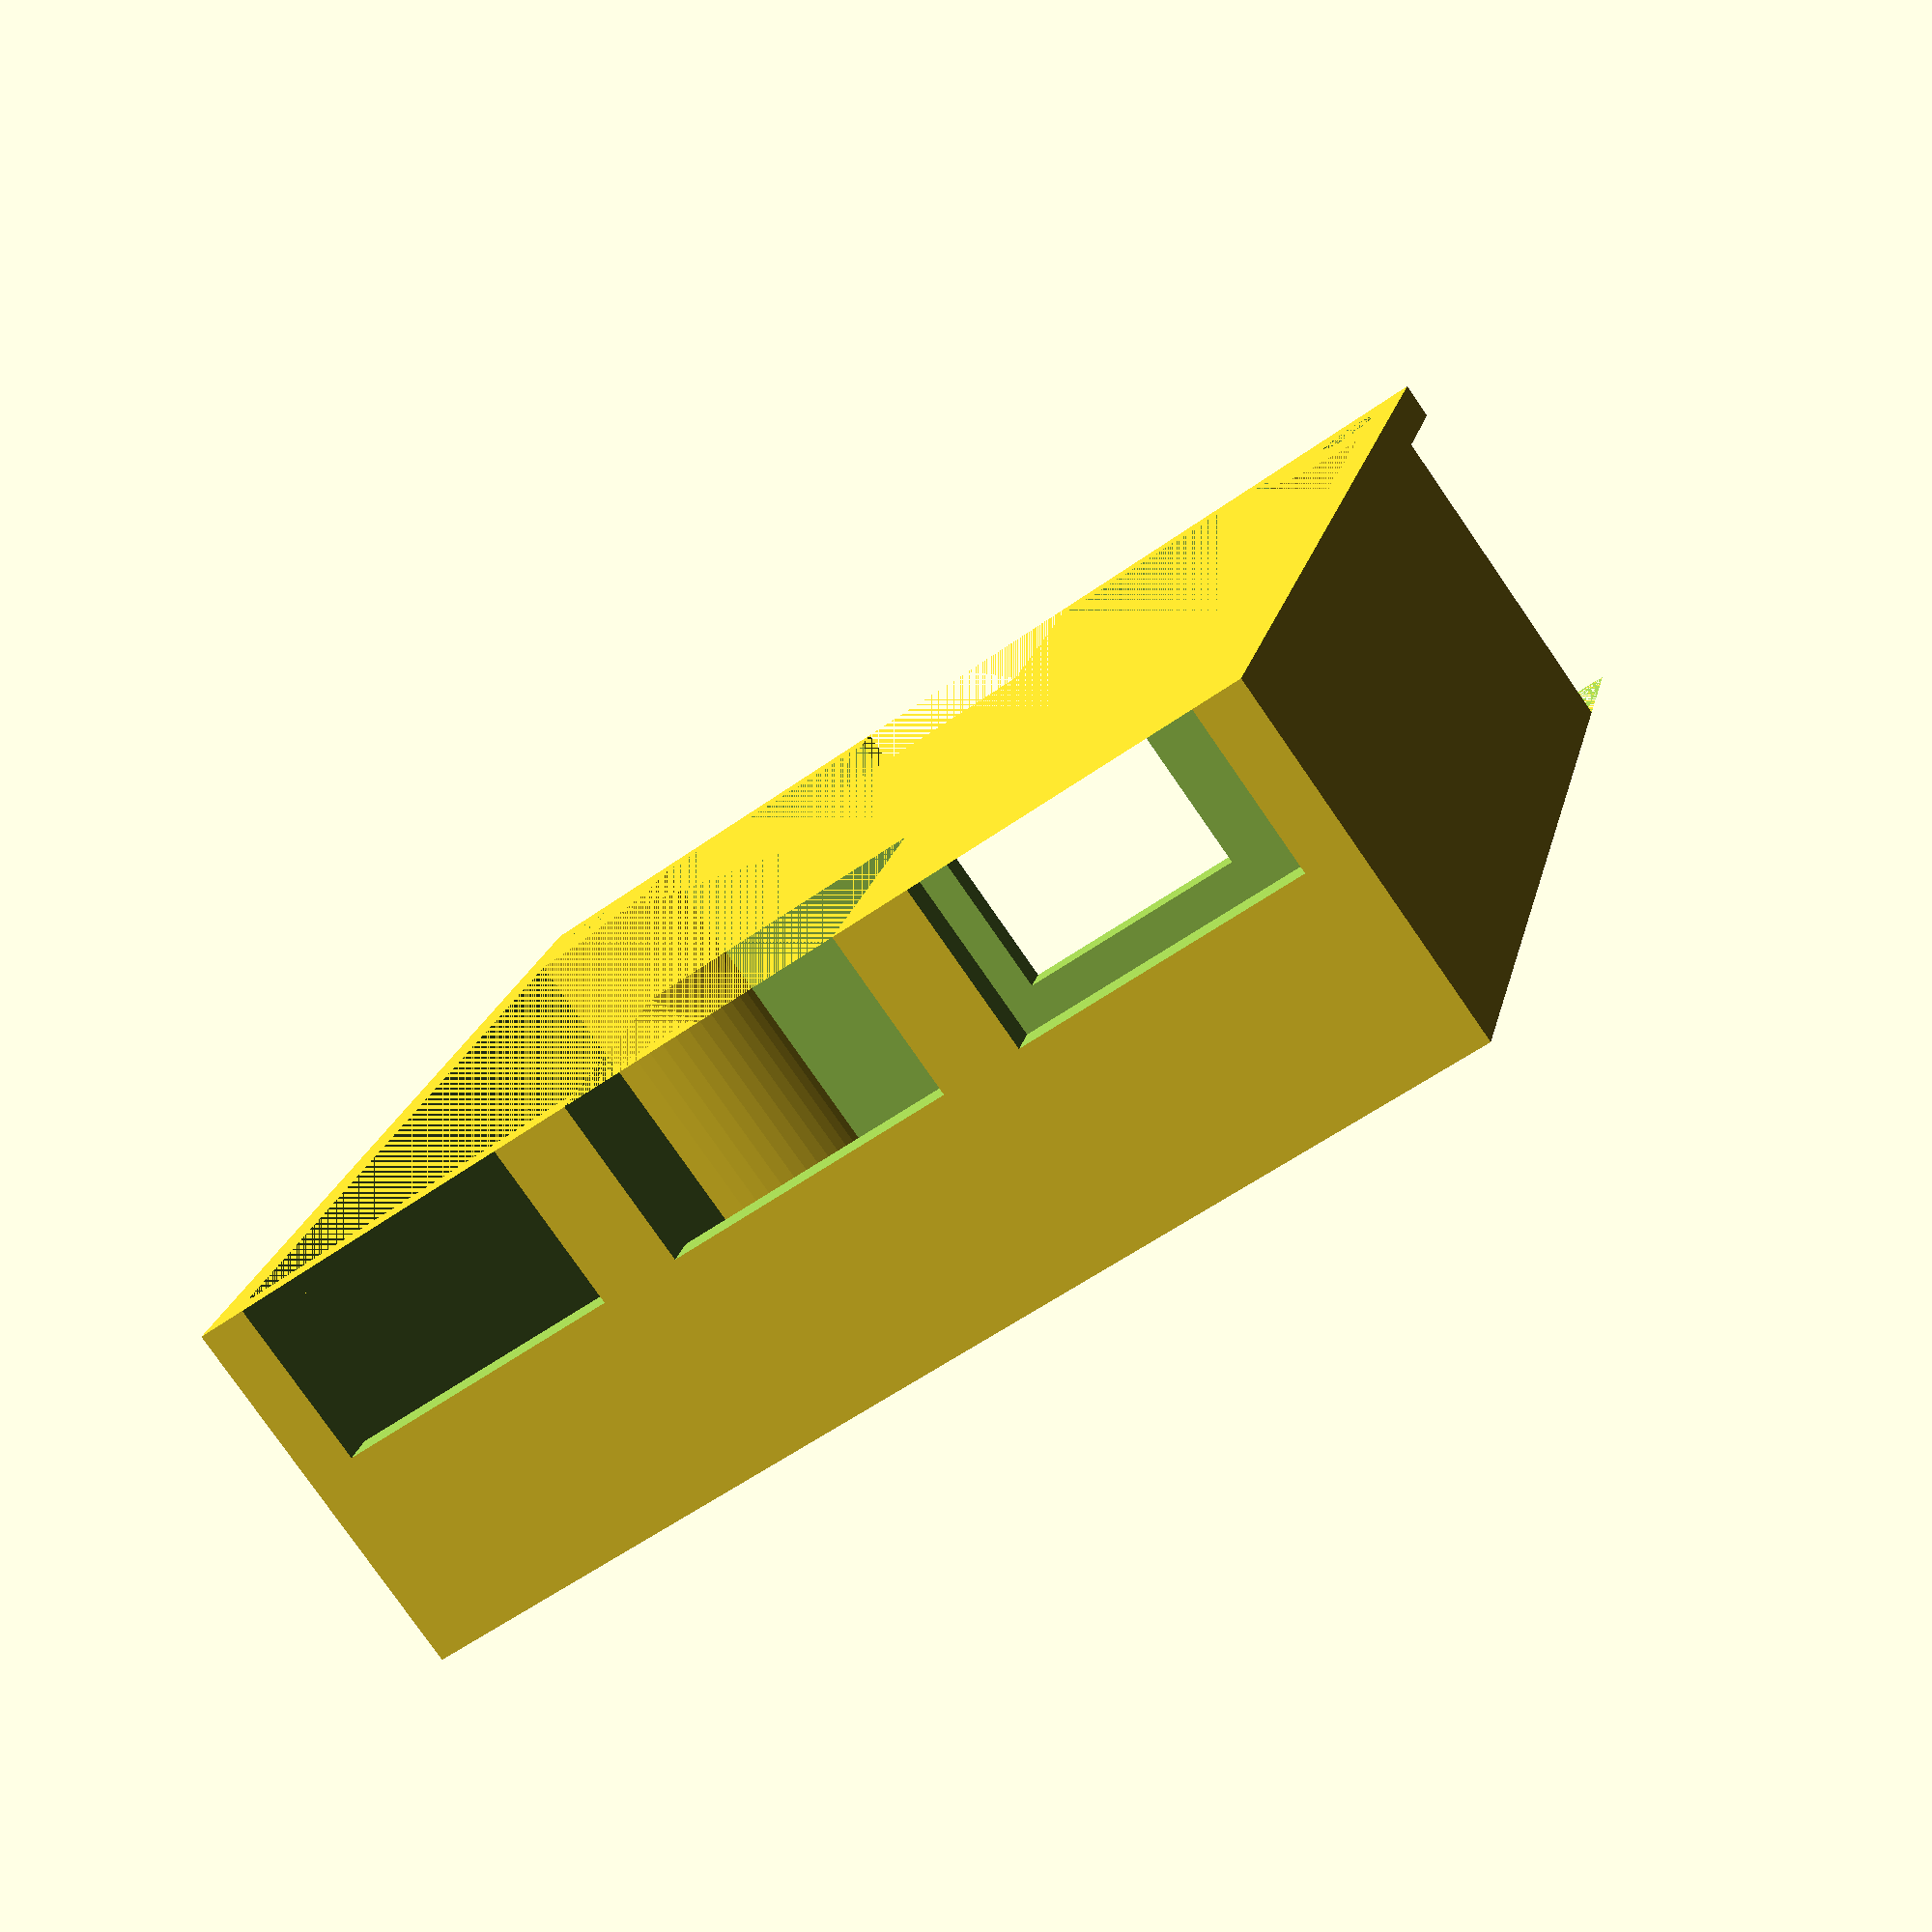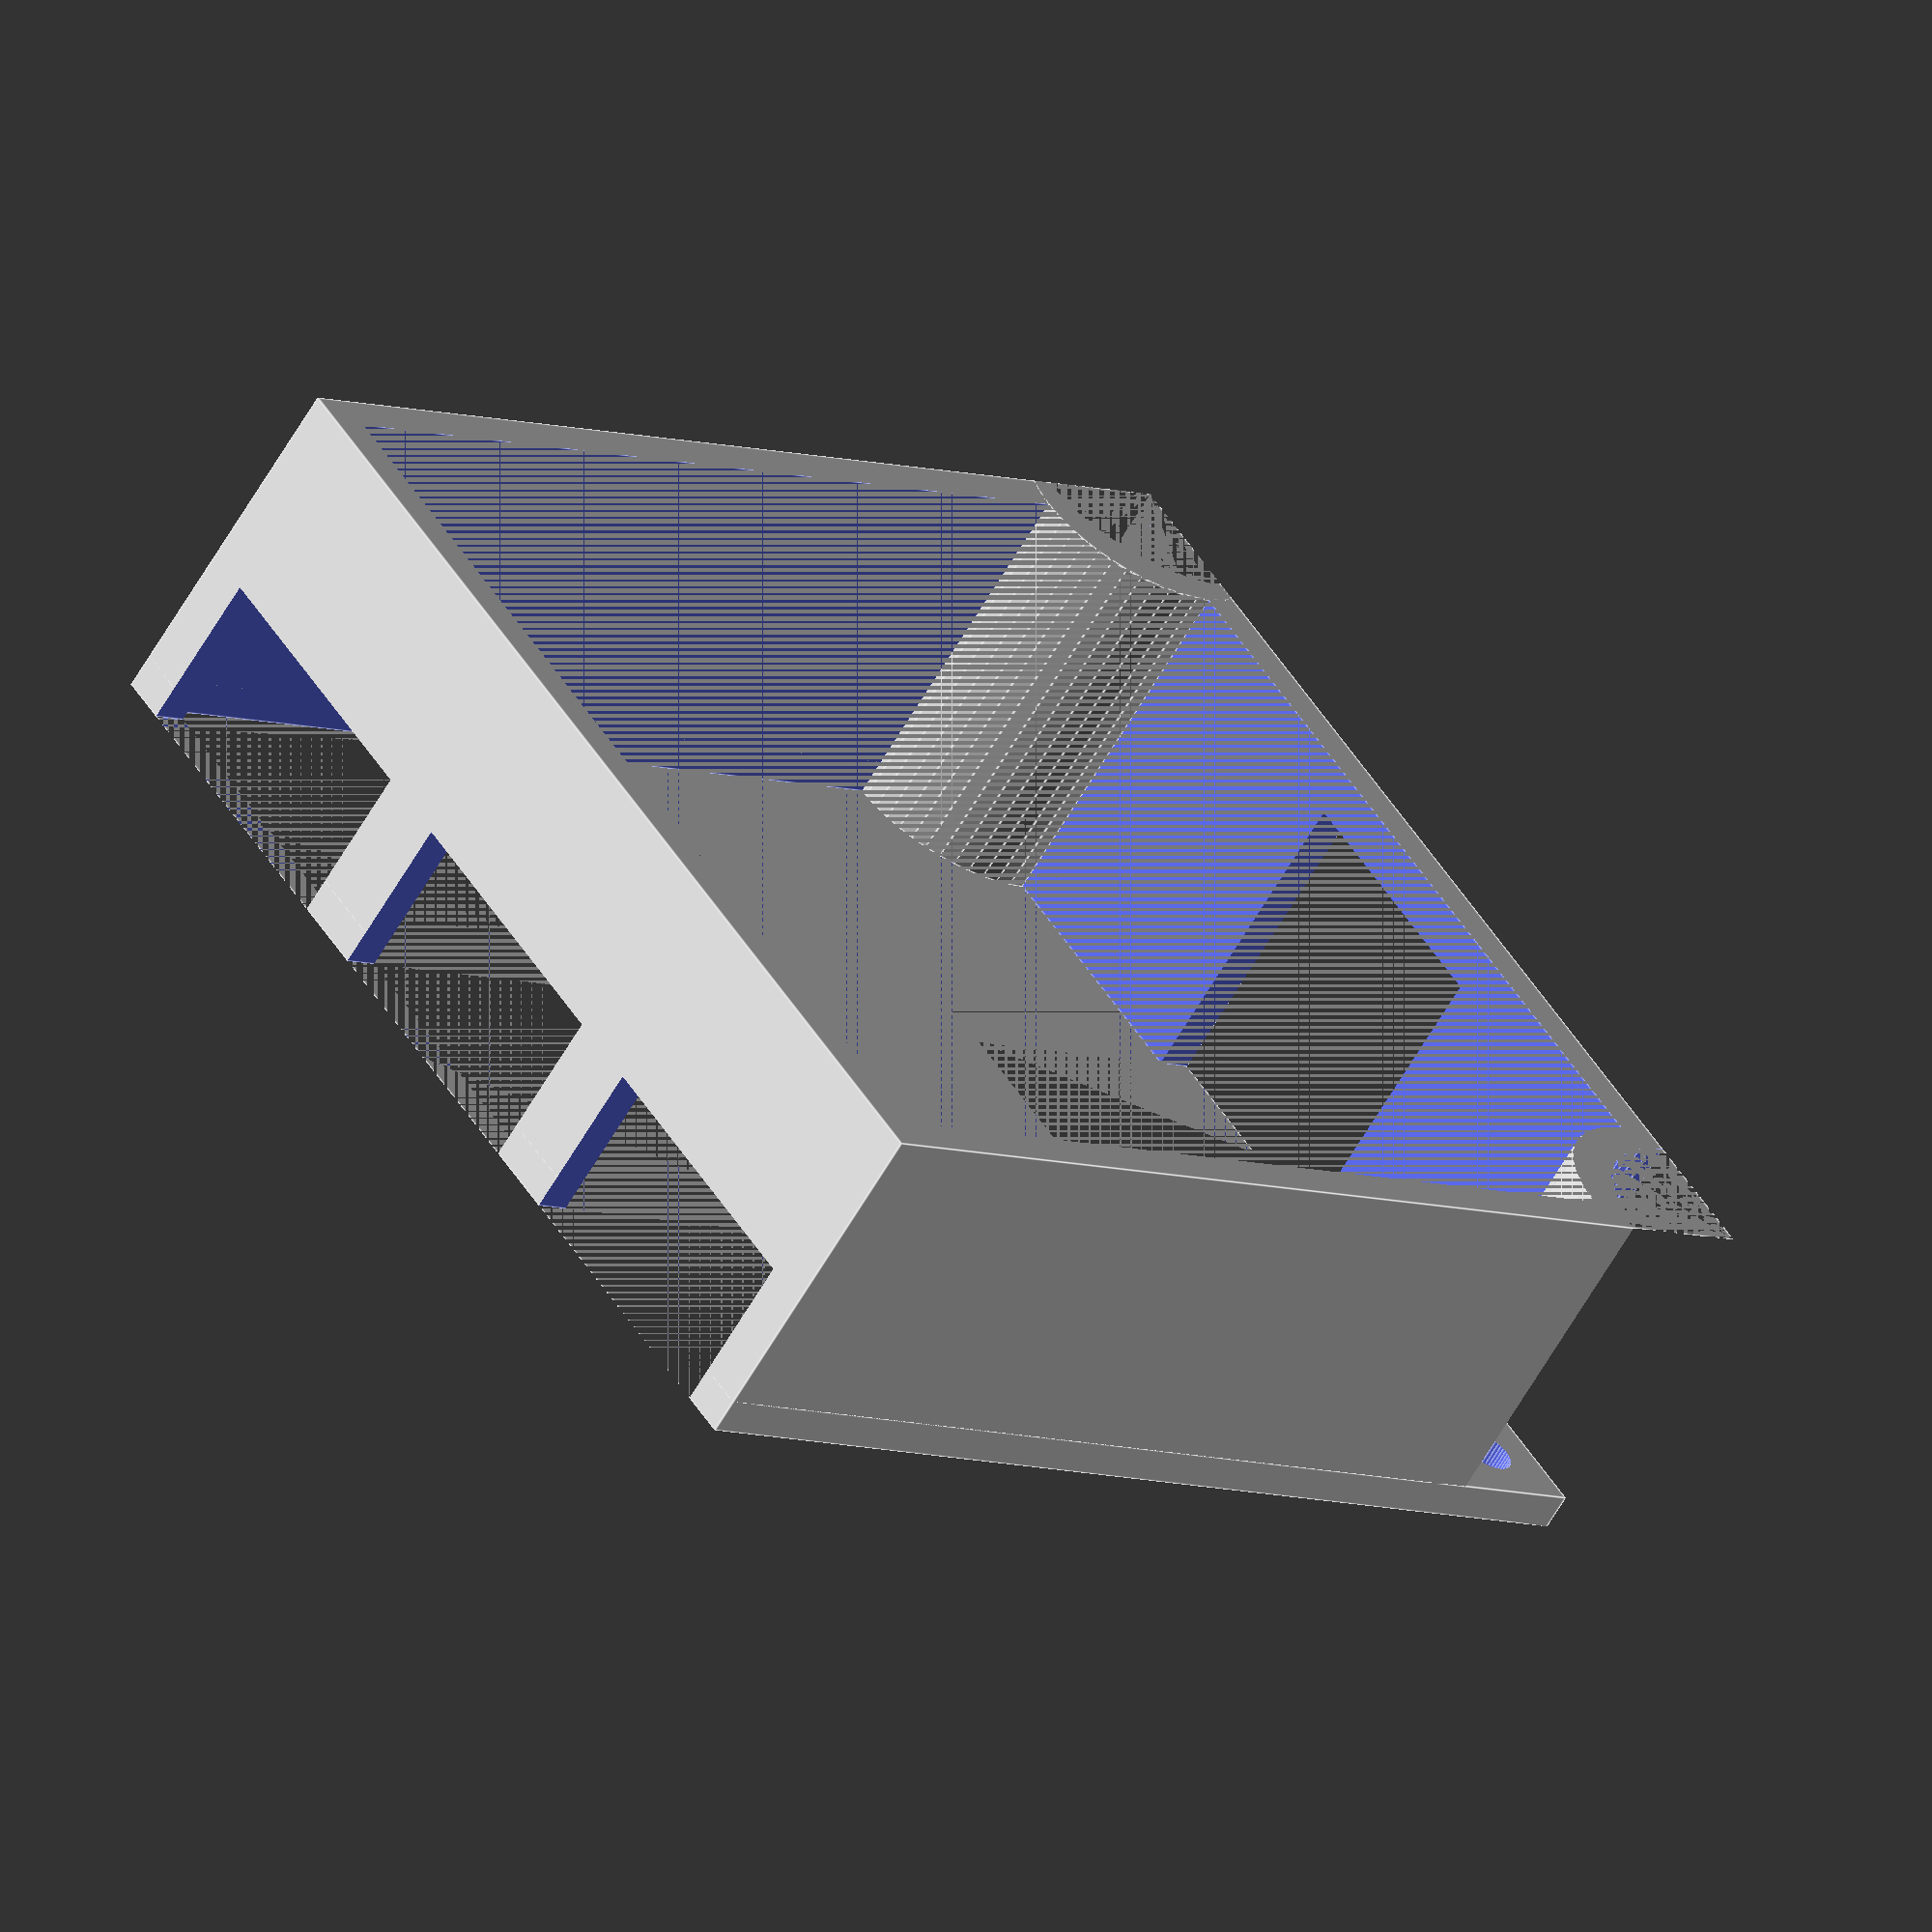
<openscad>
$fn = 50;
pcb_width = 61.976;
pcb_height = 62.611;
housing_height = 20;
housing_thickness = 2;
mounting_hole_inset = 3.556;
mounting_hole_keepout = 4;
mounting_hole_diameter = 3.2;
bnc_width = 14.5;
bnc_height = 17.5;
snap_hole_width = 16;
snap_hole_height = 9;
snap_hole_separation = 20.32;
module volume()
{
    difference()
    {
        cube([pcb_width, pcb_height, housing_height]);
        //translate([0,0,0]) cylinder(r=mounting_hole_inset+mounting_hole_keepout, h=housing_height);
        //translate([pcb_width,0,0]) cylinder(r=mounting_hole_inset+mounting_hole_keepout, h=housing_height);
        translate([pcb_width,pcb_height,0]) cylinder(r=mounting_hole_inset+mounting_hole_keepout, h=housing_height);
        translate([0,pcb_height,0]) cylinder(r=mounting_hole_inset+mounting_hole_keepout, h=housing_height);
    }
}

x_scale_ratio = 1 - 2*housing_thickness/pcb_width;
y_scale_ratio = 1 - 2*housing_thickness/pcb_height;
difference()
{
    union()
    {
        translate([-pcb_width/2, -pcb_height/2, 0])
        {
            volume();
            difference()
            {
                cube([pcb_width, pcb_height, housing_thickness]);
                translate([mounting_hole_inset,mounting_hole_inset,0]) cylinder(r=mounting_hole_diameter/2, h=housing_height);
                translate([pcb_width-mounting_hole_inset,mounting_hole_inset,0]) cylinder(r=mounting_hole_diameter/2, h=housing_height);
                translate([pcb_width-mounting_hole_inset,pcb_height-mounting_hole_inset,0]) cylinder(r=mounting_hole_diameter/2, h=housing_height);
                translate([mounting_hole_inset,pcb_height-mounting_hole_inset,0]) cylinder(r=mounting_hole_diameter/2, h=housing_height);
            }
        }
    }
    scale([x_scale_ratio,y_scale_ratio,1])
    {
        translate([-pcb_width/2, -pcb_height/2]) volume() volume();
    }
    translate([0,pcb_height/2, bnc_height/2]) cube([bnc_width, pcb_height/2, bnc_height], center=true);
    translate([0,-pcb_height/2, snap_hole_height/2]) cube([snap_hole_width, pcb_height/2, snap_hole_height], center=true);
    translate([snap_hole_separation,-pcb_height/2, snap_hole_height/2]) cube([snap_hole_width, pcb_height/2, snap_hole_height], center=true);
        translate([-snap_hole_separation,-pcb_height/2, snap_hole_height/2]) cube([snap_hole_width, pcb_height/2, snap_hole_height], center=true);
    translate([0,-pcb_height/2, snap_hole_height/2]) cube([snap_hole_width, pcb_height/2, snap_hole_height], center=true);
}
</openscad>
<views>
elev=259.3 azim=165.8 roll=325.3 proj=p view=solid
elev=241.6 azim=234.7 roll=209.8 proj=o view=edges
</views>
